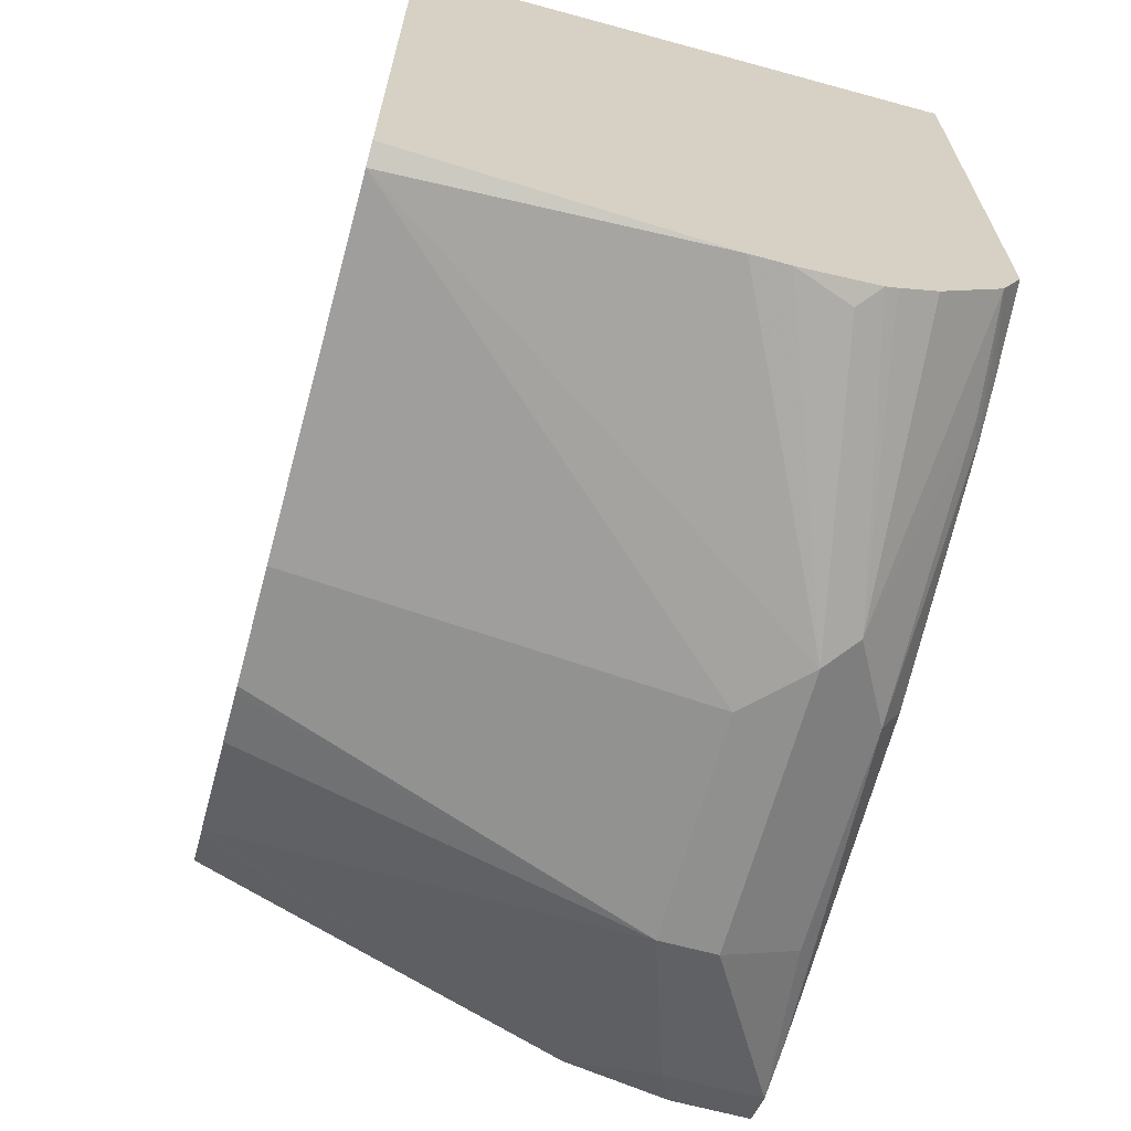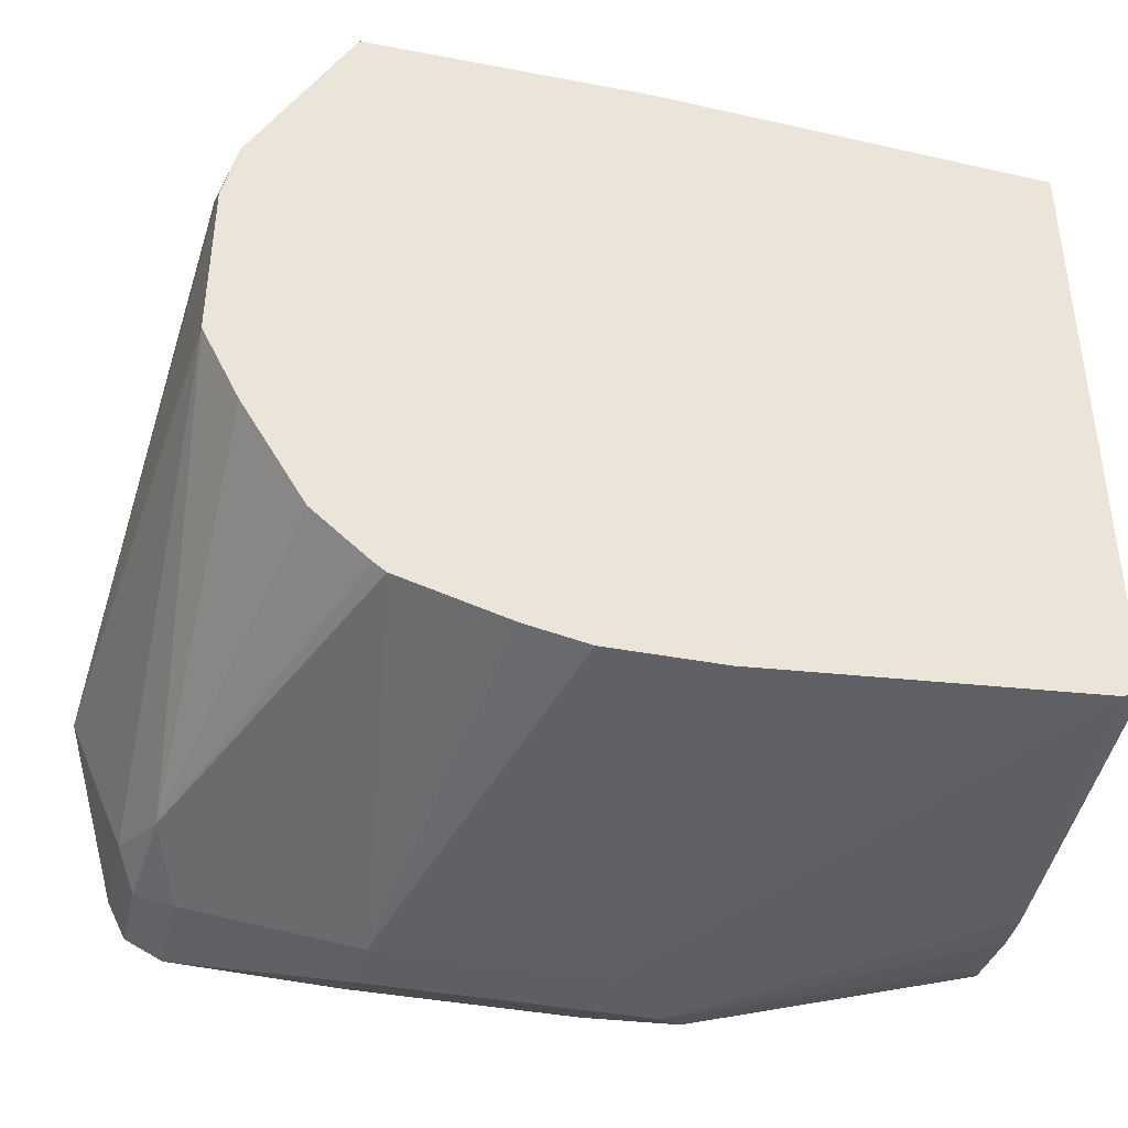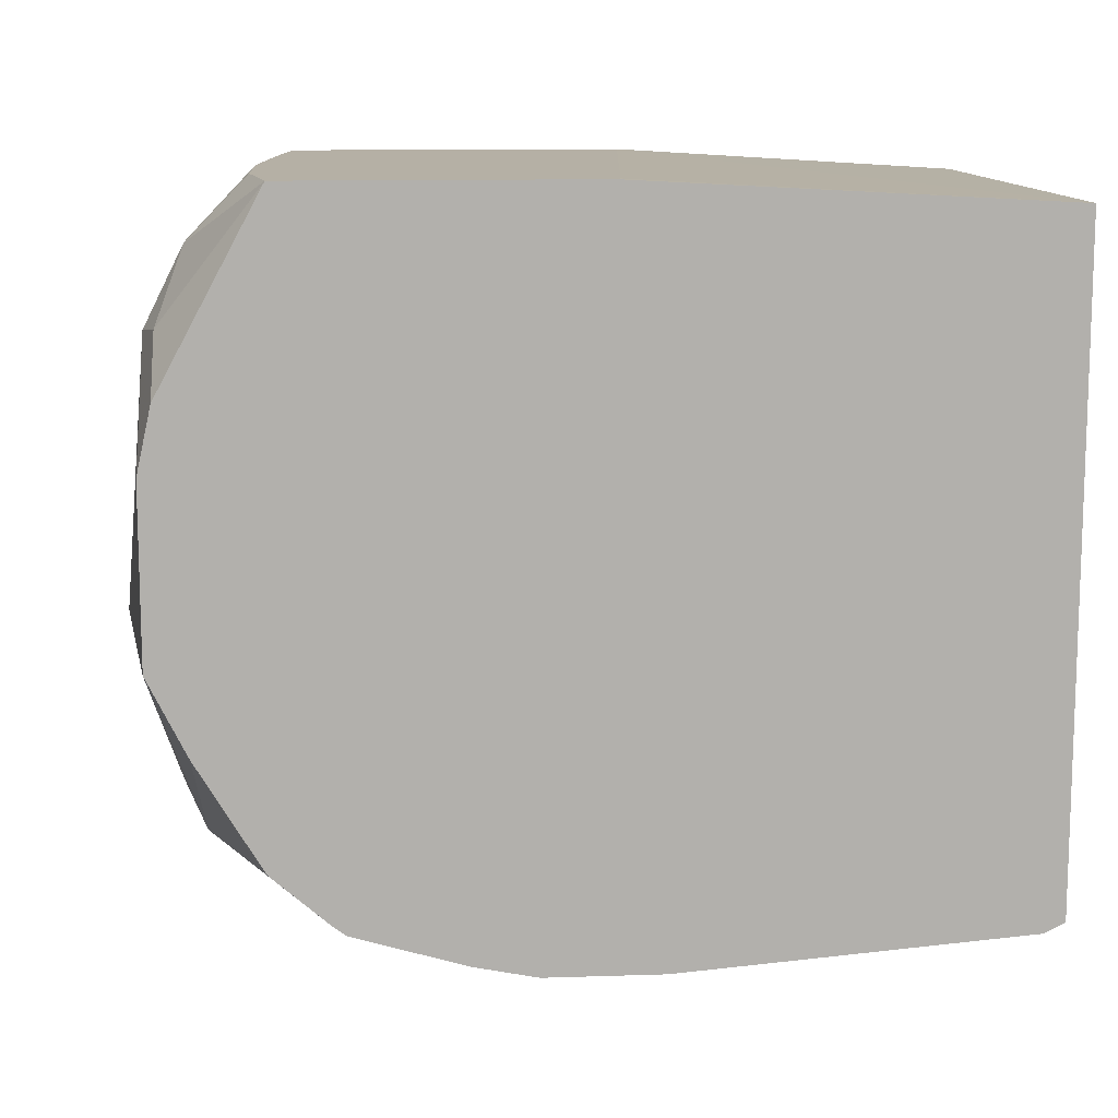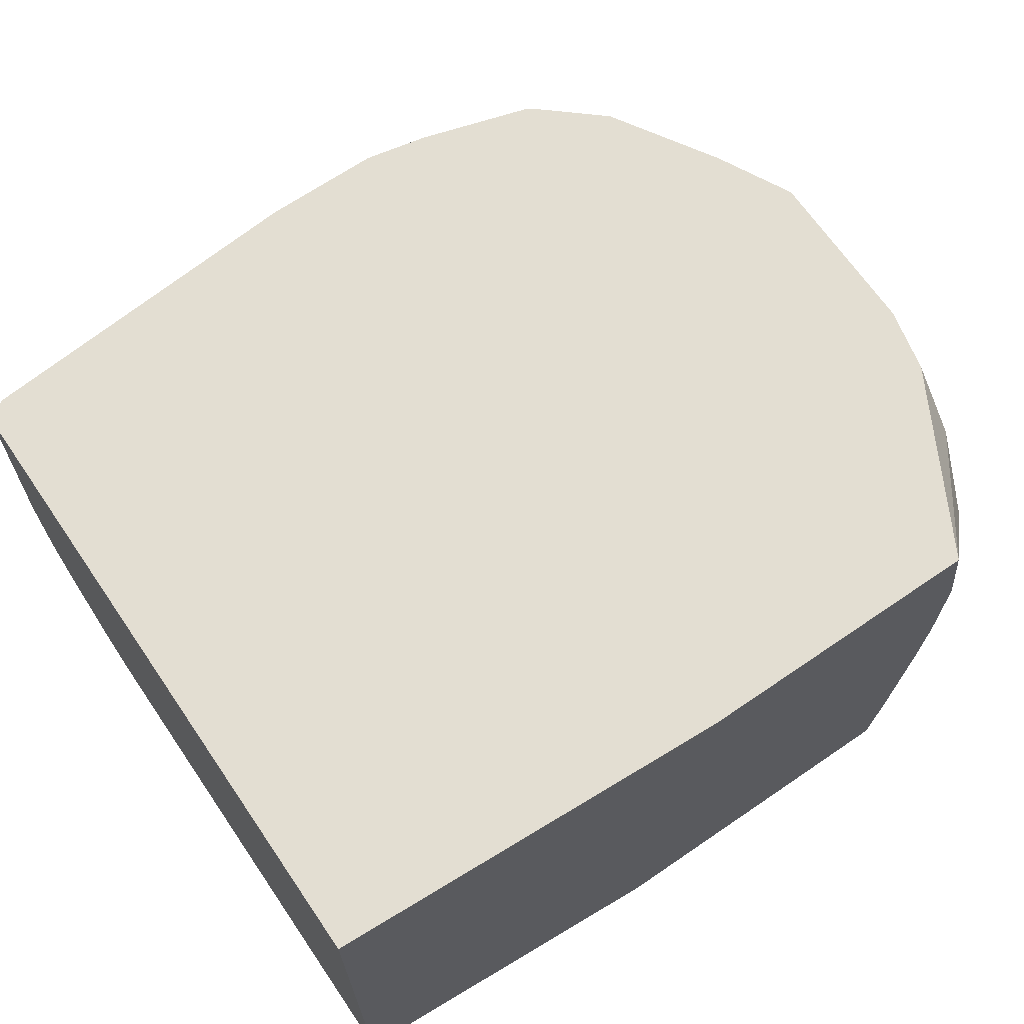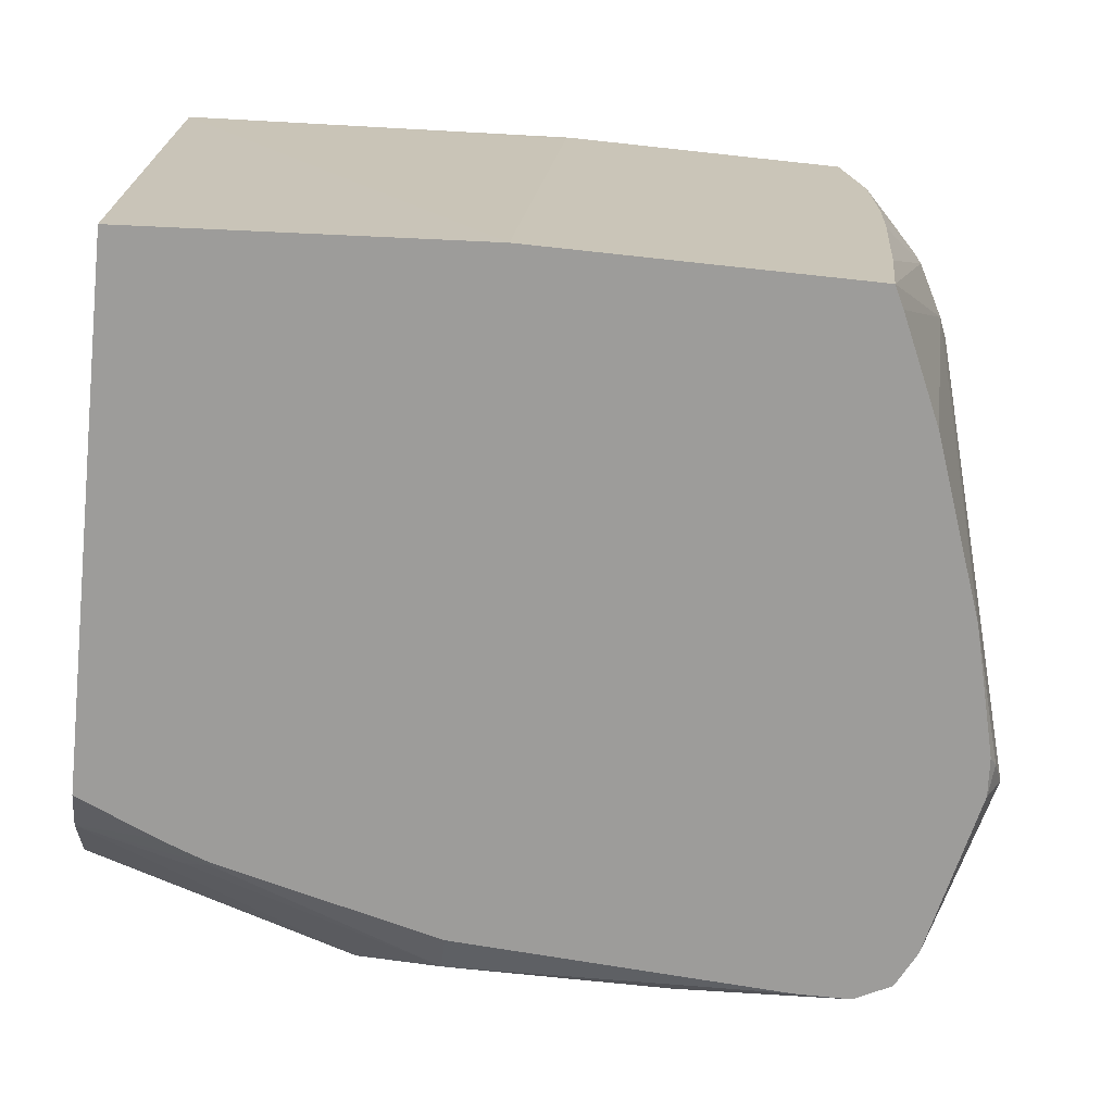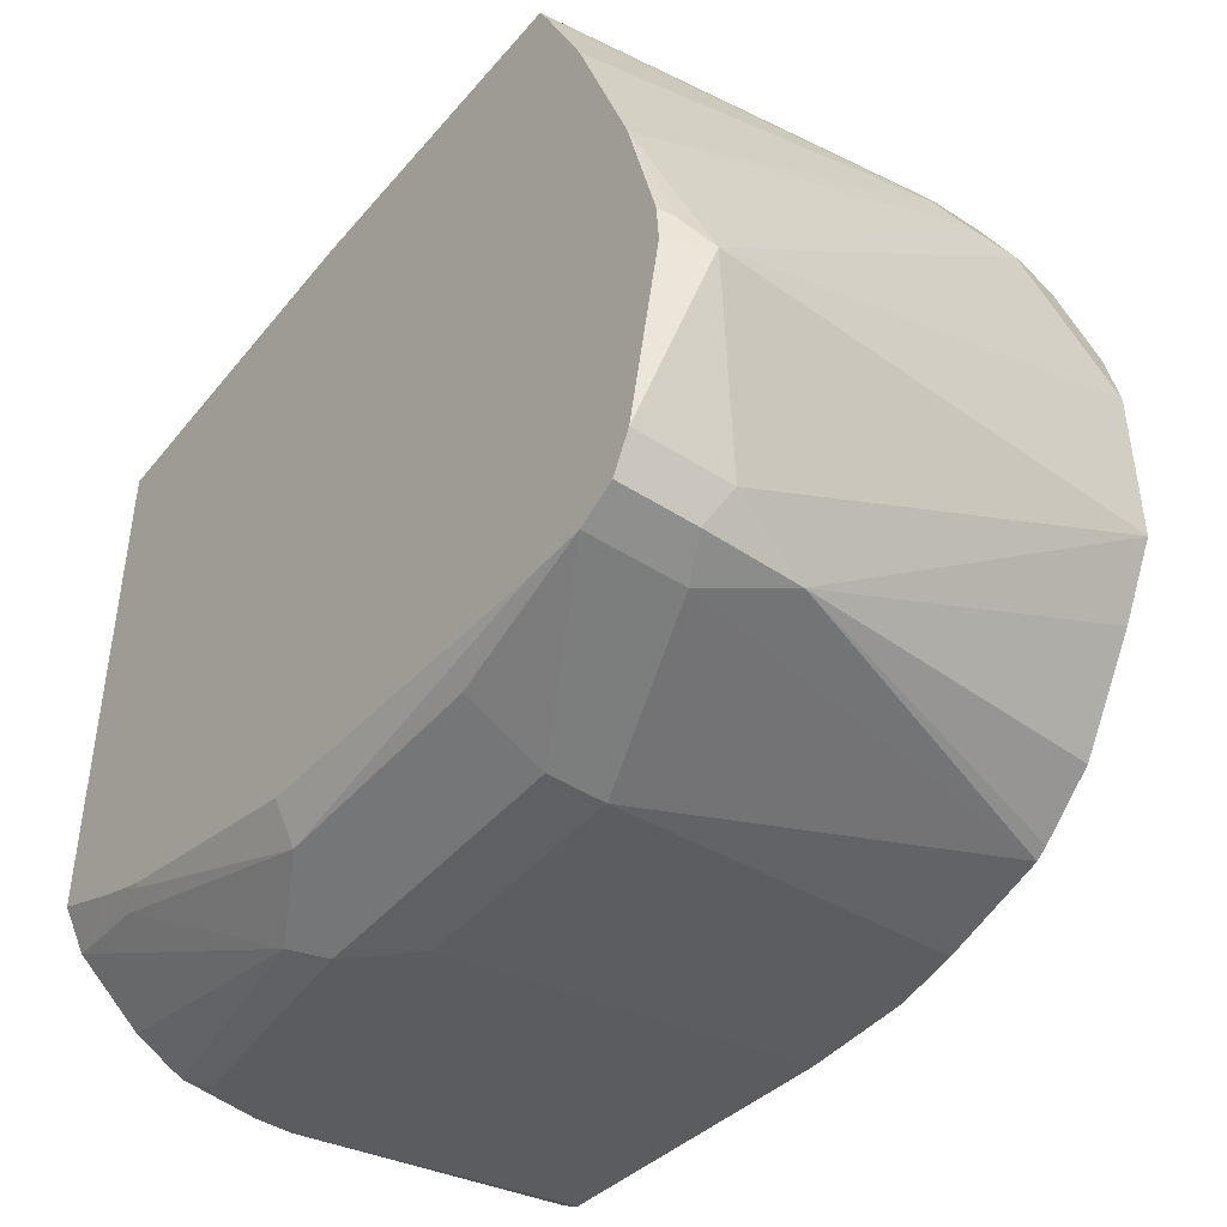
<metadata>
{"format":"obj","ext":"obj","renderer":"f3d","projection":"perspective","resolution":1024,"background":"white","views":[{"elev":-65.6,"azim":74.7,"up":"+Y"},{"elev":-40.6,"azim":-13.1,"up":"+Y"},{"elev":11.7,"azim":-4.5,"up":"+Y"},{"elev":67.6,"azim":145.6,"up":"+Z"},{"elev":-70.2,"azim":173.8,"up":"+Z"},{"elev":-43.7,"azim":-127.3,"up":"+Y"}]}
</metadata>
<code>
v -0.1631 -0.3874 -0.4893
v -0.1223 -0.3668 -0.347
v -0.1252 -0.3663 -0.347
v -0.1447 -0.3624 -0.347
v -0.1835 -0.3511 -0.347
v -0.2243 -0.367 -0.5097
v -0.1631 -0.3874 -0.5097
v -0.08158 -0.3874 -0.4893
v -0.08121 -0.3668 -0.347
v -0.1877 -0.348 -0.347
v -0.2345 -0.3568 -0.4791
v -0.2379 -0.3602 -0.5165
v -0.2303 -0.364 -0.5444
v -0.2243 -0.367 -0.5444
v -0.1631 -0.3738 -0.5369
v -0.06118 -0.3874 -0.5097
v 0.04075 -0.3566 -0.347
v -0.208 -0.3304 -0.347
v -0.2107 -0.333 -0.3602
v -0.2311 -0.2922 -0.347
v -0.2447 -0.265 -0.347
v -0.2447 -0.3466 -0.5097
v -0.2416 -0.3527 -0.5444
v -0.2379 -0.3602 -0.5444
v -0.2039 -0.367 -0.5444
v -0.08158 -0.3738 -0.5369
v -0.05097 -0.3823 -0.5199
v 0.04792 -0.3634 -0.4965
v 0.04075 -0.367 -0.4893
v 0.04792 -0.367 -0.4689
v 0.04792 -0.367 -0.4557
v 0.04792 -0.353 -0.347
v -0.2447 -0.2035 -0.347
v -0.2651 -0.2854 -0.5301
v -0.2447 -0.3466 -0.5444
v -0.08158 -0.3592 -0.5444
v -2.63e-05 -0.3398 -0.5437
v 0.01018 -0.3415 -0.5403
v 0.04792 -0.333 -0.5369
v 0.04792 -0.3537 -0.5141
v 0.04792 -0.3614 -0.5005
v 0.04792 -0.1223 -0.347
v -0.2397 -0.181 -0.347
v -0.2447 -0.1631 -0.3874
v -0.2599 -0.2752 -0.5403
v -0.2583 -0.2854 -0.5437
v -0.2447 -0.1631 -0.4078
v -0.2447 -0.2243 -0.5444
v -0.2579 -0.2854 -0.5444
v -2.63e-05 -0.3383 -0.5444
v 0.008766 -0.3351 -0.5444
v 0.01845 -0.3312 -0.5444
v 0.04792 -0.3194 -0.5437
v -0.07901 -0.1145 -0.5444
v -0.09739 -0.1145 -0.3512
v -0.09892 -0.1145 -0.347
v 0.04792 -0.1223 -0.5444
v -0.2396 -0.1806 -0.347
v -0.2396 -0.1606 -0.367
v -0.2311 -0.1359 -0.3874
v -0.2396 -0.1529 -0.418
v -0.2568 -0.2711 -0.5444
v -0.2212 -0.1601 -0.5444
v 0.04792 -0.318 -0.5444
v -0.1999 -0.1145 -0.5444
v -0.2039 -0.1145 -0.347
v -0.2311 -0.1359 -0.4078
v -0.2101 -0.1145 -0.3874
v -0.2039 -0.1223 -0.5444
v -0.2039 -0.1145 -0.5097
v -0.2101 -0.1145 -0.4298
v -0.2086 -0.1145 -0.4565
f 28 31 30
f 28 30 29
f 33 43 44
f 33 44 34
f 34 45 46
f 34 46 35
f 34 48 45
f 34 47 48
f 28 32 31
f 35 46 49
f 36 50 37
f 37 50 51
f 37 51 39
f 34 44 47
f 28 42 32
f 28 40 39
f 28 64 57
f 37 39 38
f 21 34 22
f 22 34 35
f 22 35 23
f 25 36 26
f 26 36 37
f 28 57 42
f 26 38 27
f 27 39 40
f 27 40 41
f 27 41 28
f 28 41 40
f 28 39 53
f 28 53 64
f 27 38 39
f 39 51 52
f 59 66 60
f 42 54 55
f 54 66 56
f 54 56 55
f 58 66 59
f 21 33 34
f 60 67 61
f 60 66 68
f 54 68 66
f 60 68 71
f 61 67 65
f 61 65 69
f 61 69 63
f 65 67 70
f 67 71 72
f 67 72 70
f 60 71 67
f 39 52 53
f 54 71 68
f 54 70 72
f 42 55 56
f 42 57 54
f 43 58 59
f 43 59 44
f 44 59 60
f 44 60 61
f 54 72 71
f 44 61 47
f 45 49 46
f 45 48 62
f 47 61 48
f 48 61 63
f 52 64 53
f 54 65 70
f 45 62 49
f 18 20 19
f 26 37 38
f 16 31 17
f 2 33 21
f 2 21 20
f 2 20 18
f 2 18 10
f 2 10 5
f 2 5 4
f 2 43 33
f 2 4 3
f 5 11 6
f 6 11 12
f 6 12 13
f 6 13 14
f 7 14 15
f 7 15 26
f 5 10 11
f 7 26 16
f 2 58 43
f 2 56 66
f 1 2 3
f 1 3 4
f 17 31 32
f 1 5 6
f 1 6 14
f 1 14 7
f 2 66 58
f 1 7 16
f 1 8 9
f 1 9 2
f 2 9 17
f 2 17 32
f 2 32 42
f 2 42 56
f 1 16 8
f 8 16 17
f 1 4 5
f 10 18 19
f 13 57 64
f 13 64 52
f 13 52 51
f 13 51 50
f 13 50 36
f 13 36 25
f 13 54 57
f 13 25 14
f 14 26 15
f 16 26 27
f 16 27 28
f 16 28 29
f 16 29 30
f 8 17 9
f 14 25 26
f 13 65 54
f 16 30 31
f 13 63 69
f 13 69 65
f 11 19 20
f 11 20 21
f 11 21 22
f 11 22 12
f 12 22 23
f 12 23 24
f 10 19 11
f 13 24 23
f 13 23 35
f 13 35 49
f 13 49 62
f 13 62 48
f 13 48 63
f 12 24 13

</code>
